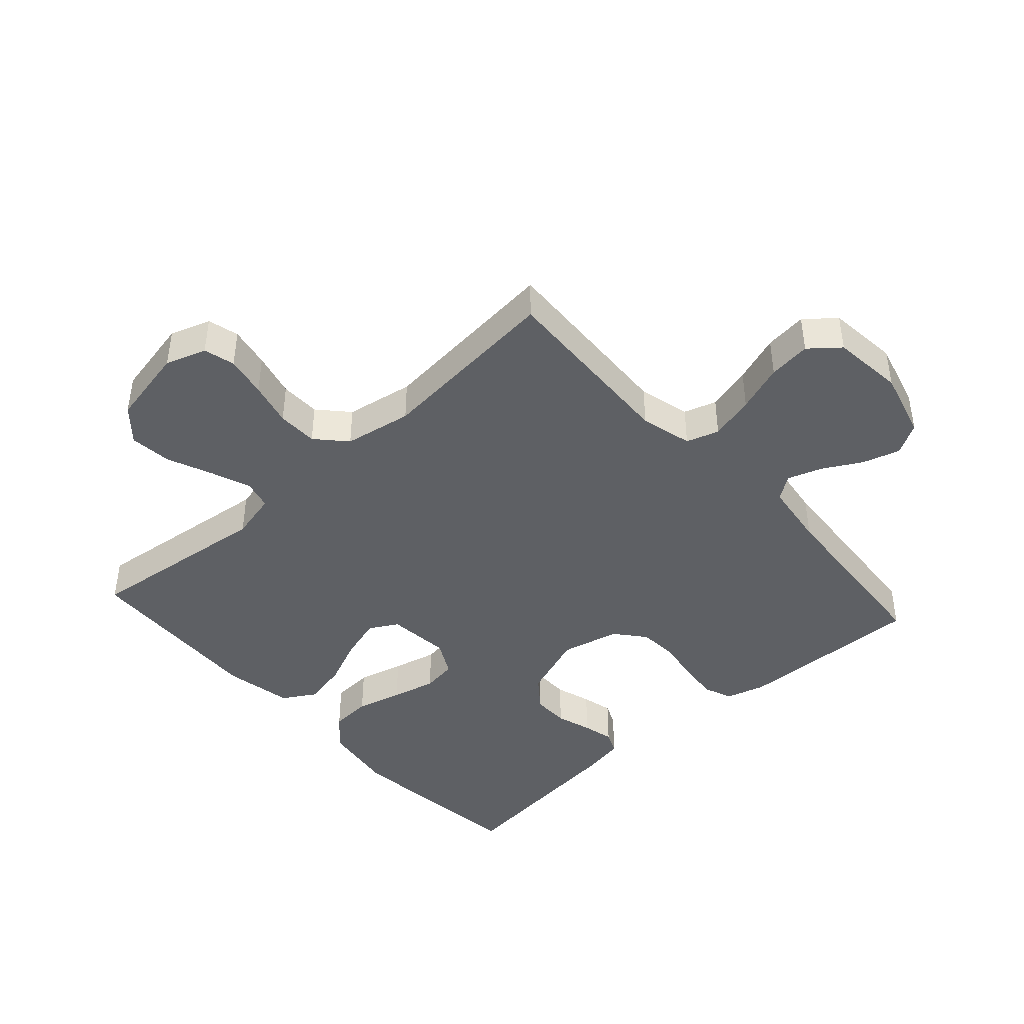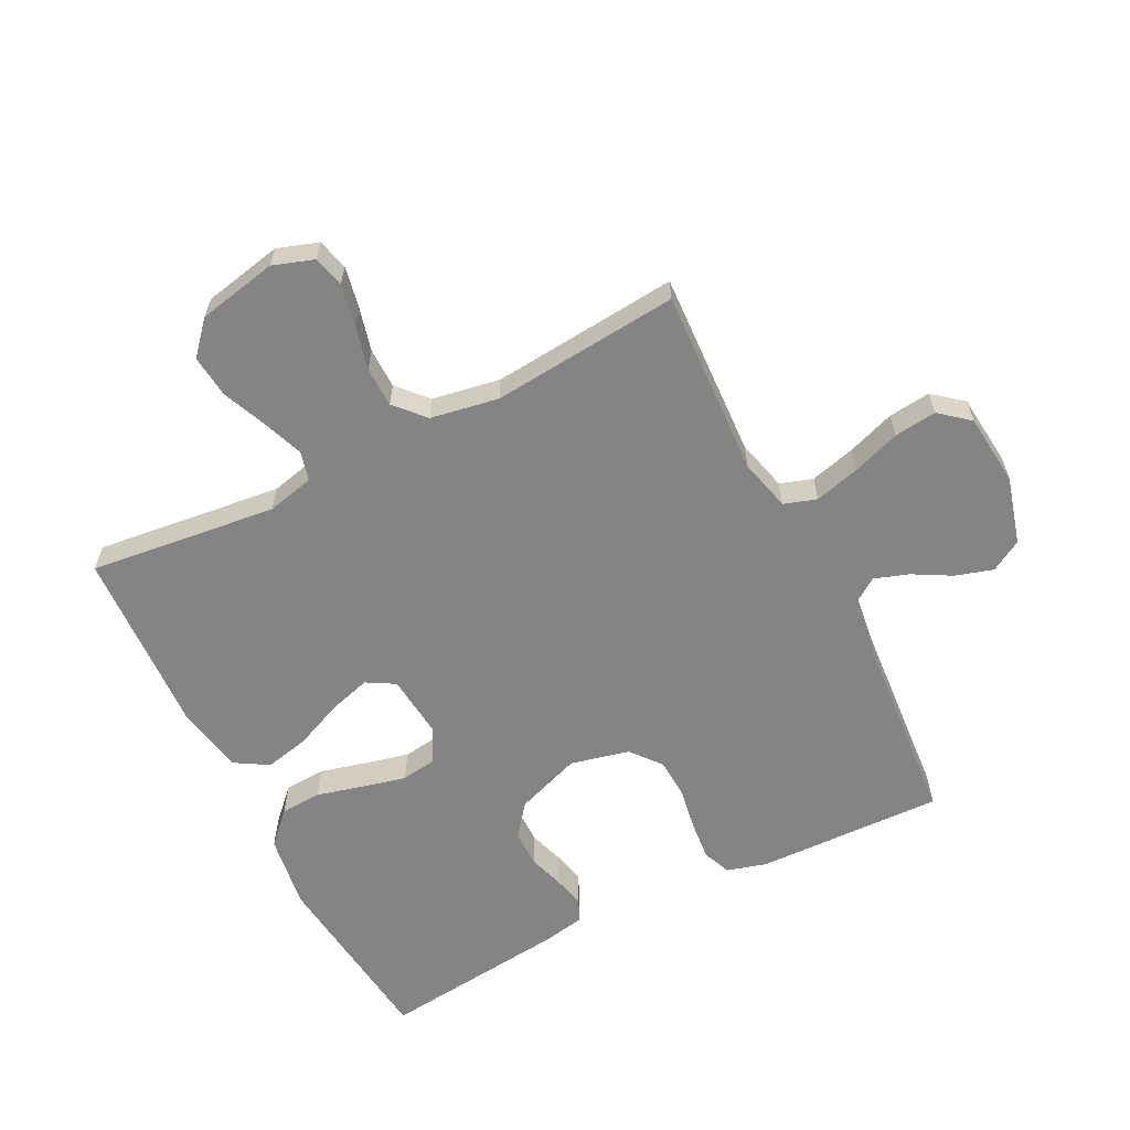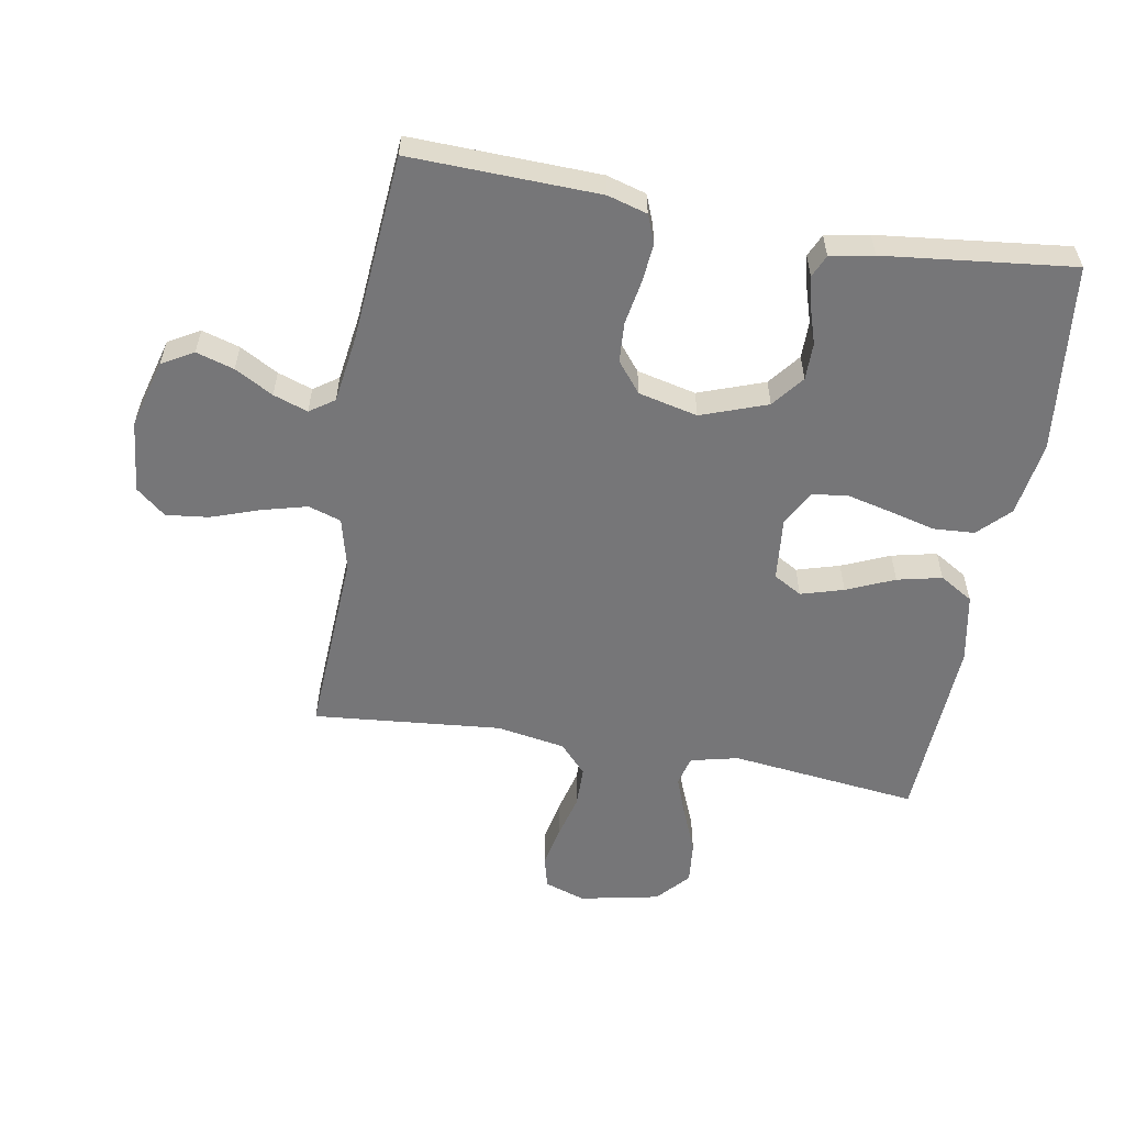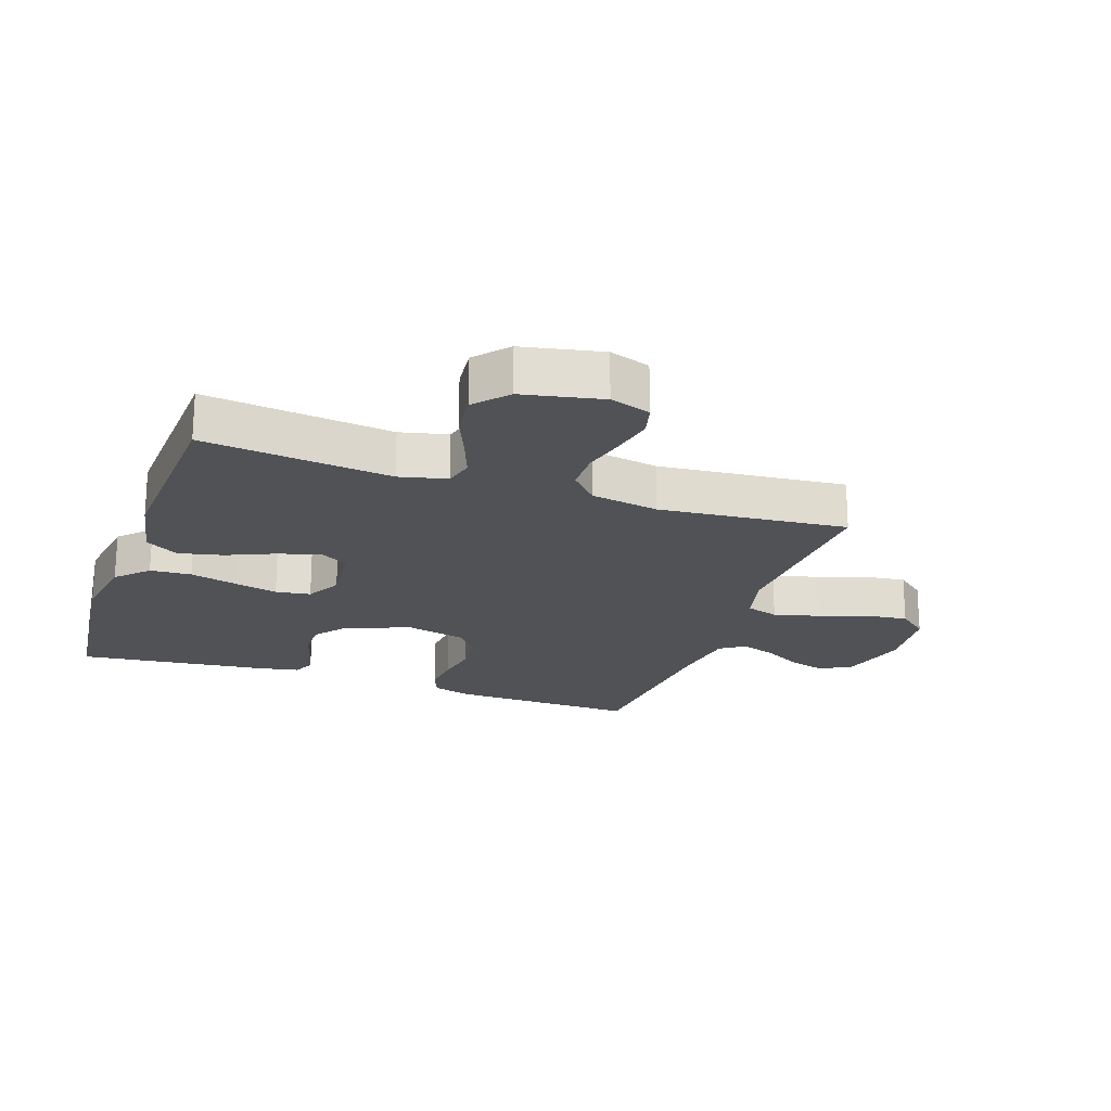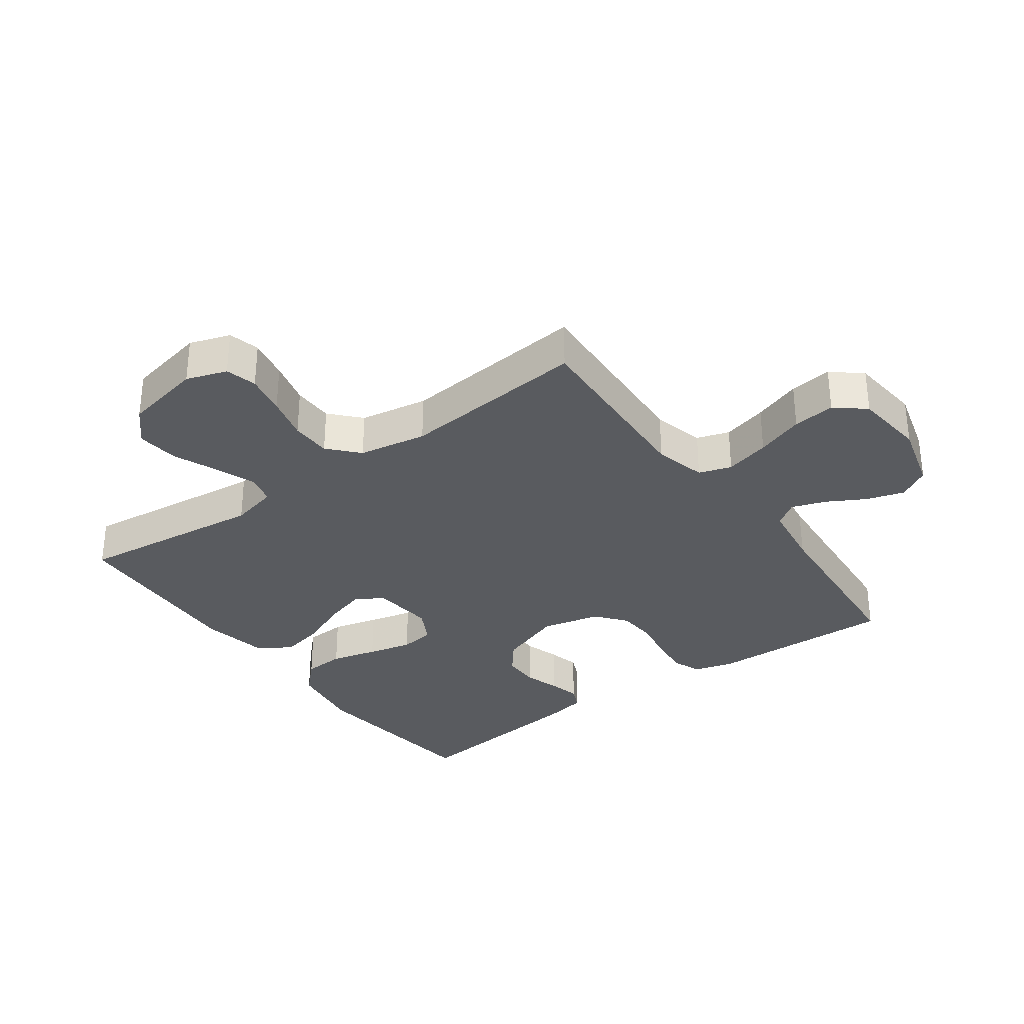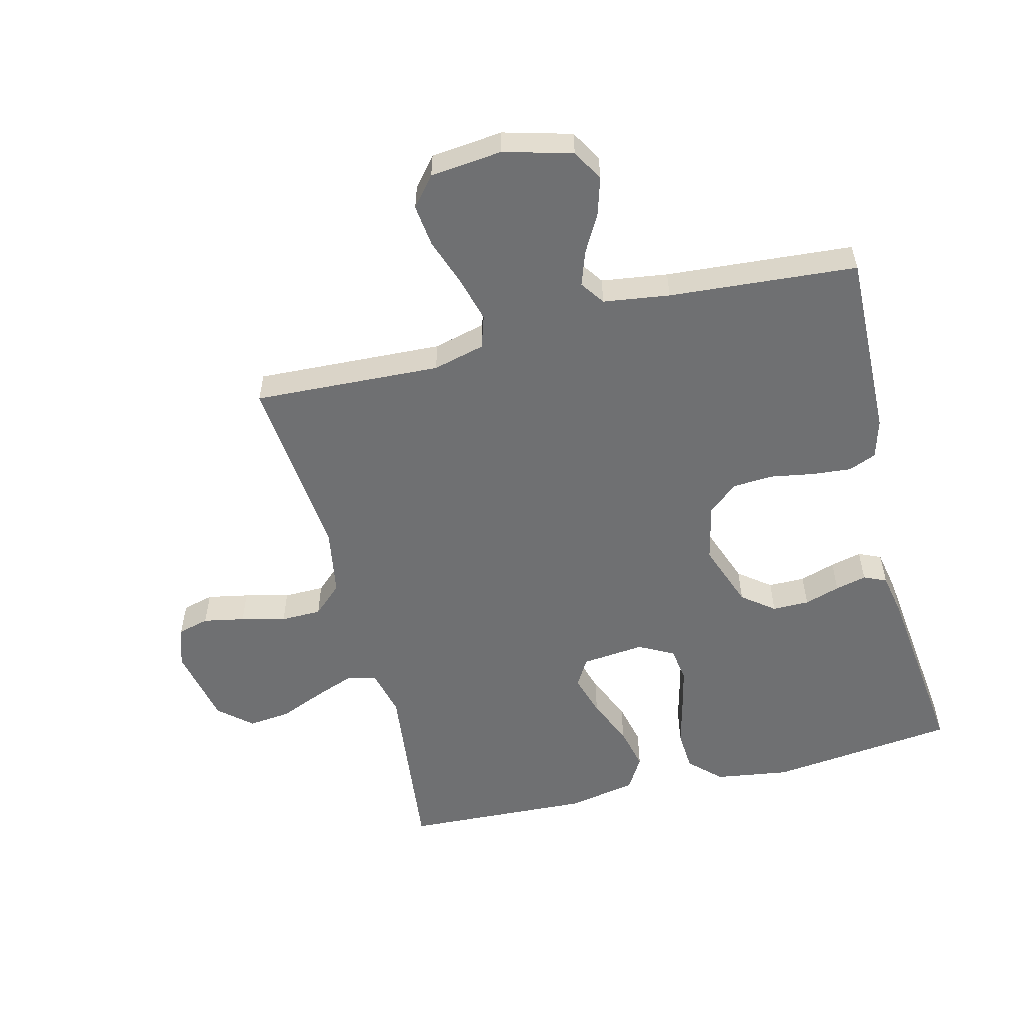
<metadata>
{"format":"obj","ext":"obj","renderer":"f3d","projection":"perspective","resolution":1024,"background":"white","views":[{"elev":-43.0,"azim":132.1,"up":"+Y"},{"elev":-61.3,"azim":116.9,"up":"+Y"},{"elev":-56.9,"azim":-100.0,"up":"+Y"},{"elev":-21.0,"azim":70.9,"up":"+Y"},{"elev":-32.3,"azim":126.0,"up":"+Y"},{"elev":-54.9,"azim":-165.8,"up":"+Y"}]}
</metadata>
<code>
v 0.5 0.07 0.5
v 0.465 0.07 0.2
v 0.483 0.07 0.124
v 0.53 0.07 0.112
v 0.594 0.07 0.136
v 0.666 0.07 0.166
v 0.734 0.07 0.173
v 0.786 0.07 0.127
v 0.812 0.07 0
v 0.79 0.07 -0.065
v 0.74 0.07 -0.078
v 0.674 0.07 -0.065
v 0.603 0.07 -0.047
v 0.538 0.07 -0.048
v 0.491 0.07 -0.091
v 0.472 0.07 -0.2
v 0.5 0.07 -0.5
v 0.2 0.07 -0.485
v 0.117 0.07 -0.506
v 0.1 0.07 -0.558
v 0.119 0.07 -0.63
v 0.146 0.07 -0.707
v 0.154 0.07 -0.775
v 0.115 0.07 -0.822
v 0 0.07 -0.834
v -0.109 0.07 -0.804
v -0.138 0.07 -0.754
v -0.12 0.07 -0.694
v -0.086 0.07 -0.633
v -0.067 0.07 -0.578
v -0.094 0.07 -0.539
v -0.2 0.07 -0.524
v -0.5 0.07 -0.5
v -0.491 0.07 -0.2
v -0.473 0.07 -0.137
v -0.428 0.07 -0.119
v -0.365 0.07 -0.125
v -0.296 0.07 -0.137
v -0.232 0.07 -0.133
v -0.184 0.07 -0.094
v -0.162 0.07 0
v -0.2 0.07 0.105
v -0.251 0.07 0.145
v -0.31 0.07 0.145
v -0.367 0.07 0.127
v -0.417 0.07 0.115
v -0.453 0.07 0.131
v -0.466 0.07 0.2
v -0.5 0.07 0.5
v -0.2 0.07 0.534
v -0.081 0.07 0.516
v -0.032 0.07 0.468
v -0.028 0.07 0.402
v -0.047 0.07 0.328
v -0.064 0.07 0.257
v -0.056 0.07 0.201
v 0 0.07 0.171
v 0.101 0.07 0.181
v 0.127 0.07 0.226
v 0.107 0.07 0.294
v 0.074 0.07 0.37
v 0.058 0.07 0.441
v 0.09 0.07 0.494
v 0.2 0.07 0.515
v 0.5 0 0.5
v 0.465 0 0.2
v 0.483 0 0.124
v 0.53 0 0.112
v 0.594 0 0.136
v 0.666 0 0.166
v 0.734 0 0.173
v 0.786 0 0.127
v 0.812 0 0
v 0.79 0 -0.065
v 0.74 0 -0.078
v 0.674 0 -0.065
v 0.603 0 -0.047
v 0.538 0 -0.048
v 0.491 0 -0.091
v 0.472 0 -0.2
v 0.5 0 -0.5
v 0.2 0 -0.485
v 0.117 0 -0.506
v 0.1 0 -0.558
v 0.119 0 -0.63
v 0.146 0 -0.707
v 0.154 0 -0.775
v 0.115 0 -0.822
v 0 0 -0.834
v -0.109 0 -0.804
v -0.138 0 -0.754
v -0.12 0 -0.694
v -0.086 0 -0.633
v -0.067 0 -0.578
v -0.094 0 -0.539
v -0.2 0 -0.524
v -0.5 0 -0.5
v -0.491 0 -0.2
v -0.473 0 -0.137
v -0.428 0 -0.119
v -0.365 0 -0.125
v -0.296 0 -0.137
v -0.232 0 -0.133
v -0.184 0 -0.094
v -0.162 0 0
v -0.2 0 0.105
v -0.251 0 0.145
v -0.31 0 0.145
v -0.367 0 0.127
v -0.417 0 0.115
v -0.453 0 0.131
v -0.466 0 0.2
v -0.5 0 0.5
v -0.2 0 0.534
v -0.081 0 0.516
v -0.032 0 0.468
v -0.028 0 0.402
v -0.047 0 0.328
v -0.064 0 0.257
v -0.056 0 0.201
v 0 0 0.171
v 0.101 0 0.181
v 0.127 0 0.226
v 0.107 0 0.294
v 0.074 0 0.37
v 0.058 0 0.441
v 0.09 0 0.494
v 0.2 0 0.515
f 63 64 1 2
f 60 61 62 63
f 59 60 63 2
f 58 59 2 3
f 57 58 3 4
f 51 52 53 54
f 51 54 55
f 50 51 55
f 49 50 55 56
f 47 48 49 56
f 44 45 46 47
f 35 36 37 38
f 33 34 35 38
f 32 33 38 39
f 31 32 39 40
f 26 27 28 29
f 26 29 30
f 25 26 30
f 24 25 30
f 21 22 23 24
f 20 21 24 30
f 19 20 30 31
f 16 17 18
f 15 16 18 19
f 10 11 12 13
f 8 9 10 13
f 8 13 14
f 5 6 7 8
f 4 5 8 14
f 57 4 14 15
f 44 47 56
f 43 44 56 57
f 42 43 57 15
f 19 31 40 41
f 15 19 41 42
f 66 65 128 127
f 127 126 125 124
f 66 127 124 123
f 67 66 123 122
f 68 67 122 121
f 118 117 116 115
f 119 118 115
f 119 115 114
f 120 119 114 113
f 120 113 112 111
f 111 110 109 108
f 102 101 100 99
f 102 99 98 97
f 103 102 97 96
f 104 103 96 95
f 93 92 91 90
f 94 93 90
f 94 90 89
f 94 89 88
f 88 87 86 85
f 94 88 85 84
f 95 94 84 83
f 82 81 80
f 83 82 80 79
f 77 76 75 74
f 77 74 73 72
f 78 77 72
f 72 71 70 69
f 78 72 69 68
f 79 78 68 121
f 120 111 108
f 121 120 108 107
f 79 121 107 106
f 105 104 95 83
f 106 105 83 79
f 1 65 66 2
f 2 66 67 3
f 3 67 68 4
f 4 68 69 5
f 5 69 70 6
f 6 70 71 7
f 7 71 72 8
f 8 72 73 9
f 9 73 74 10
f 10 74 75 11
f 11 75 76 12
f 12 76 77 13
f 13 77 78 14
f 14 78 79 15
f 15 79 80 16
f 16 80 81 17
f 17 81 82 18
f 18 82 83 19
f 19 83 84 20
f 20 84 85 21
f 21 85 86 22
f 22 86 87 23
f 23 87 88 24
f 24 88 89 25
f 25 89 90 26
f 26 90 91 27
f 27 91 92 28
f 28 92 93 29
f 29 93 94 30
f 30 94 95 31
f 31 95 96 32
f 32 96 97 33
f 33 97 98 34
f 34 98 99 35
f 35 99 100 36
f 36 100 101 37
f 37 101 102 38
f 38 102 103 39
f 39 103 104 40
f 40 104 105 41
f 41 105 106 42
f 42 106 107 43
f 43 107 108 44
f 44 108 109 45
f 45 109 110 46
f 46 110 111 47
f 47 111 112 48
f 48 112 113 49
f 49 113 114 50
f 50 114 115 51
f 51 115 116 52
f 52 116 117 53
f 53 117 118 54
f 54 118 119 55
f 55 119 120 56
f 56 120 121 57
f 57 121 122 58
f 58 122 123 59
f 59 123 124 60
f 60 124 125 61
f 61 125 126 62
f 62 126 127 63
f 63 127 128 64
f 64 128 65 1

</code>
